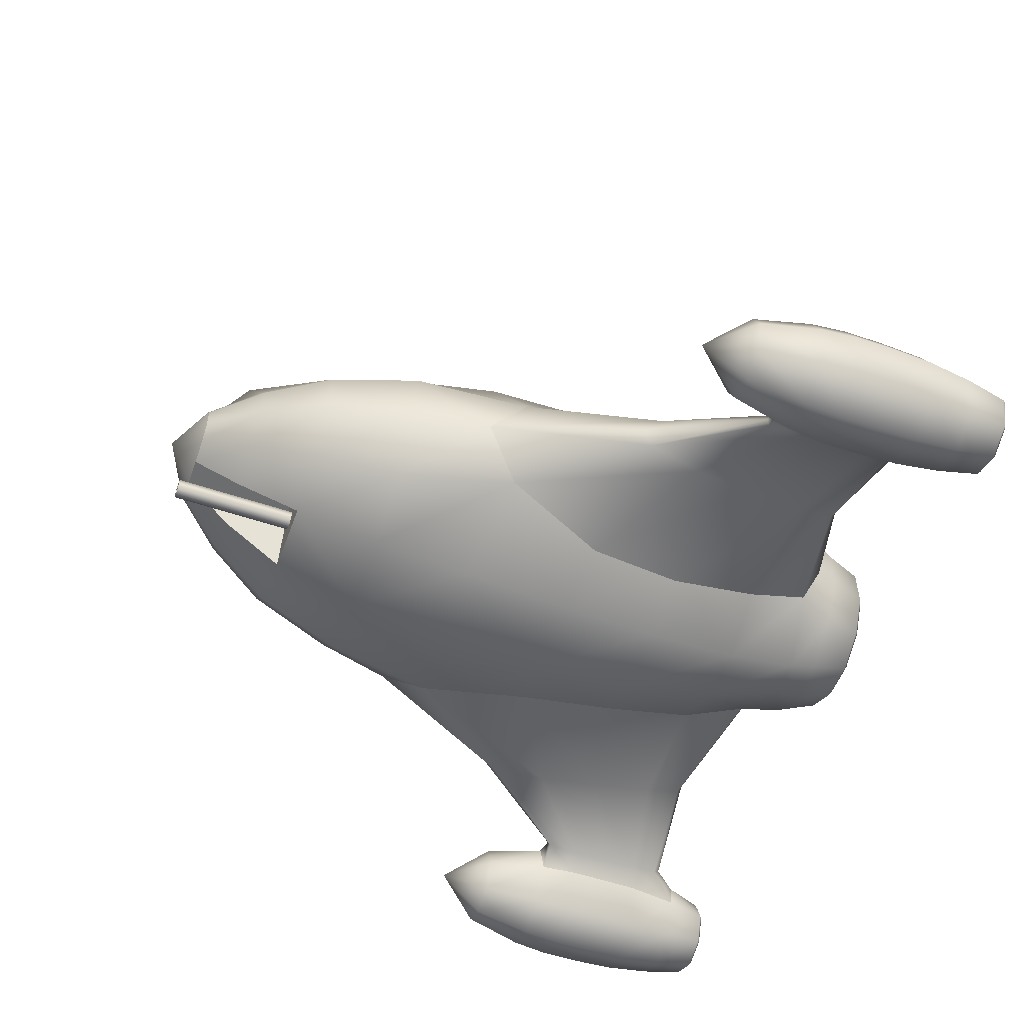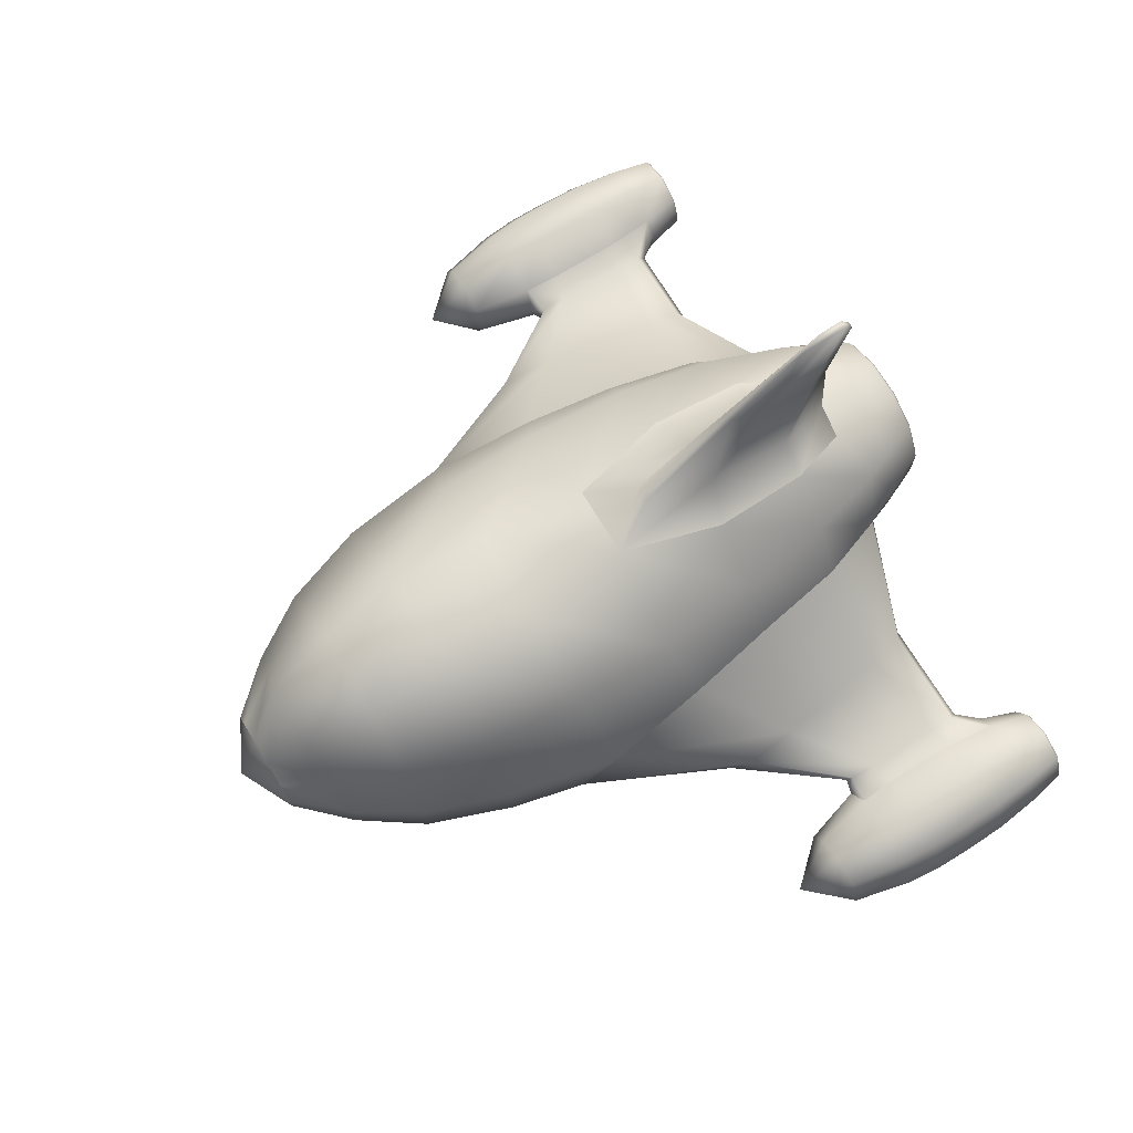
<metadata>
{"format":"obj","ext":"obj","renderer":"f3d","projection":"perspective","resolution":1024,"background":"white","views":[{"elev":-53.9,"azim":-110.0,"up":"+Y"},{"elev":72.6,"azim":-121.5,"up":"+Y"}]}
</metadata>
<code>
o plane
v -4.997 10.24 8.318
v -9.785 6.849 8.419
v -8.461 6.394 16
v -4.634 9.631 15.98
v -12.25 1.681 8.748
v -10.86 0.9719 16
v -3.798 10.37 -8.375
v -10.42 6.367 -8.375
v -10.42 6.76 1e-06
v -2.866 10.87 0.2102
v -14.6 -1.288 -6.944
v -13.54 0.7307 1.515
v -3.496 9.966 -22.8
v -7.676 4.499 -22.8
v -9.361 5.535 -16
v -4.287 11.14 -16
v -10.57 0.3503 -22.8
v -12.87 0.4593 -16
v -10.63 -3.893 -22.8
v -12.94 -4.736 -16
v -14.23 -5.209 -10.03
v -6.625 5.319 22.16
v -2.886 7.884 20.85
v -8.691 -0.5234 21.64
v -2.47 7.533 -28.38
v -5.423 3.179 -27.71
v -7.468 0.2475 -27.71
v -7.512 -2.75 -27.71
v -1.038 2.835 -31.56
v -2.924 1.714 -31.56
v -4.026 0.1334 -31.56
v -4.05 -1.483 -31.56
v -3.05 -11.55 8.419
v -2.332 -10.35 16
v -7.249 -7.745 16
v -7.505 -9.363 8.788
v -3.848 -11.59 -8.375
v -3.59 -11.89 -2e-06
v -8.453 -9.802 1.253
v -11.69 -8.366 -7.02
v -2.957 -8.395 -22.8
v -3.575 -10.27 -16
v -9.533 -8.662 -16
v -7.846 -7.093 -22.8
v -1.625 -8.339 22.16
v -6.768 -5.311 21.33
v -2.089 -5.929 -27.71
v -5.543 -5.011 -27.71
v -2.989 -2.702 -31.56
v -1.126 -3.197 -31.56
v -8.108 -2.968 22.48
v -17.5 -5.316 19.14
v -16.74 -6.127 19.66
v -18.02 -5.056 16.3
v -18.77 -4.989 11.73
v -19.48 -5.108 6.977
v -19.82 -5.736 2.838
v -18.76 -8.117 2.179
v -19.17 -7.019 1.432
v -17.33 -8.267 11.31
v -17.98 -8.602 6.414
v -16.75 -7.674 16.28
v -16.52 -7.139 19.14
v -24.99 -8.587 19.87
v -24.81 -9.083 20.5
v -25.03 -8.464 17.94
v -25.07 -8.361 14.79
v -25.09 -8.302 12.03
v -25 -8.54 9.961
v -24.63 -9.551 9.701
v -24.8 -9.08 9.535
v -24.54 -9.8 14.95
v -24.52 -9.859 12.01
v -24.57 -9.722 17.91
v -24.63 -9.579 19.87
v -30.22 -6.881 22.34
v -33.08 -7.931 22.34
v -32.61 -8.449 25.59
v -30.25 -7.585 25.59
v -34.37 -10.7 22.34
v -33.67 -10.73 25.59
v -33.32 -13.57 22.34
v -32.8 -13.09 25.59
v -30.55 -14.85 22.34
v -30.52 -14.15 25.59
v -27.68 -13.8 22.34
v -28.16 -13.29 25.59
v -26.4 -11.03 22.34
v -27.16 -11 25.59
v -26.33 -9.384 22.34
v -27.45 -8.166 22.34
v -28.16 -8.643 25.59
v -27.64 -9.717 25.59
v -30.19 -6.287 12.46
v -33.49 -7.494 12.46
v -33.49 -7.492 15.35
v -30.19 -6.285 15.35
v -34.96 -10.68 12.46
v -34.97 -10.68 15.35
v -33.76 -13.97 12.46
v -33.76 -13.97 15.35
v -30.57 -15.45 12.46
v -30.57 -15.45 15.35
v -27.28 -14.24 12.46
v -27.28 -14.24 15.35
v -27.46 -14.04 9.591
v -26.07 -11.05 9.591
v -25.81 -11.05 12.46
v -27.21 -7.945 9.591
v -30.2 -6.555 9.591
v -27.01 -7.783 12.46
v -30.25 -7.627 4.905
v -32.58 -8.48 4.905
v -33.3 -7.691 9.591
v -33.62 -10.73 4.905
v -34.7 -10.69 9.591
v -32.77 -13.06 4.905
v -33.56 -13.79 9.591
v -30.52 -14.11 4.905
v -30.56 -15.18 9.591
v -28.19 -13.25 4.905
v -27.2 -11 4.905
v -28.19 -8.672 4.905
v -25.96 -9.249 9.266
v -27.66 -9.747 4.905
v -30.2 -6.424 18.86
v -33.39 -7.594 18.86
v -34.83 -10.68 18.86
v -33.66 -13.88 18.86
v -30.57 -15.31 18.86
v -27.37 -14.14 18.86
v -25.8 -11.06 15.35
v -25.83 -11.04 18.26
v -27.02 -7.797 18.26
v -27.01 -7.762 15.35
v -30.38 -10.87 1.41
v 2.332 -10.35 16
v 1.625 -8.339 22.16
v 3.05 -11.55 8.419
v 3.59 -11.89 -2e-06
v 3.575 -10.27 -16
v 3.848 -11.59 -8.375
v 2.957 -8.395 -22.8
v -1.126 -3.203 -22.81
v 1.126 -3.203 -22.81
v 2.089 -5.936 -22.81
v -2.089 -5.936 -22.81
v 2.47 7.533 -28.38
v 1.038 2.835 -31.56
v 0 5e-06 -33.72
v -1.967 10.66 16.3
v -1.769 11.63 9.553
v -0.7432 10.5 20.5
v -0.6 12.1 4
v -1 18.32 14.77
v -0.3806 18.6 11.49
v -1 17.7 18.53
v -0.3965 17.31 20.28
v -0.2911 24.46 19.36
v -0.1308 23.76 17.63
v -0.3101 24.55 21.19
v -0.2478 23.61 21.97
v -30.26 -7.827 25.79
v -32.44 -8.628 25.79
v -31.79 -9.341 25.79
v -30.3 -8.796 25.79
v -33.42 -10.74 25.79
v -32.45 -10.78 25.79
v -32.62 -12.93 25.79
v -31.91 -12.27 25.79
v -30.51 -13.91 25.79
v -30.47 -12.94 25.79
v -28.32 -13.11 25.79
v -28.98 -12.39 25.79
v -27.4 -10.99 25.79
v -28.31 -10.95 25.79
v -27.87 -9.802 25.79
v -28.57 -10.09 25.79
v -28.34 -8.807 25.79
v -29.03 -9.413 25.79
v -30.3 -8.995 25.59
v -31.65 -9.488 25.59
v -31.65 -9.488 23.4
v -30.3 -8.995 23.4
v -32.25 -10.79 25.59
v -32.25 -10.79 23.4
v -31.76 -12.14 25.59
v -31.76 -12.14 23.4
v -30.46 -12.74 25.59
v -30.46 -12.74 23.4
v -29.11 -12.25 25.59
v -29.11 -12.25 23.4
v -28.51 -10.95 25.59
v -28.51 -10.95 23.4
v -28.76 -10.16 25.59
v -28.76 -10.16 23.4
v -29.17 -9.549 25.59
v -29.17 -9.549 23.4
v -5.624 4.903 24.37
v -2.109 6.893 24.37
v -7.509 0.9334 24.37
v -7.437 -2.573 24.37
v -5.569 -5.591 24.37
v -1.821 -7.806 24.37
v 0.3966 17.31 20.28
v 0.2479 23.61 21.97
v -4.451 3.977 27.49
v -1.629 5.606 27.49
v -6.08 1.155 27.49
v -6.08 -2.104 27.49
v -4.451 -4.926 27.49
v -1.629 -6.555 27.49
v 1.821 -7.806 24.37
v 1.629 -6.555 27.49
v -1.518 5.19 27.76
v -4.147 3.672 27.76
v -2.419 1.945 27.76
v -0.8855 2.83 27.76
v -5.665 1.043 27.76
v -3.305 0.411 27.76
v -5.665 -1.992 27.76
v -3.305 -1.36 27.76
v -4.147 -4.621 27.76
v -2.419 -2.894 27.76
v -1.518 -6.139 27.76
v -0.8855 -3.779 27.76
v 1.518 -6.139 27.76
v 0.8855 -3.779 27.76
v -0.8079 2.54 27.46
v -2.207 1.733 27.46
v -2.207 1.733 25.37
v -0.8079 2.54 25.37
v -3.015 0.3334 27.46
v -3.015 0.3334 25.37
v -3.015 -1.282 27.46
v -3.015 -1.282 25.37
v -2.207 -2.682 27.46
v -2.207 -2.682 25.37
v -0.8079 -3.49 27.46
v -0.8079 -3.49 25.37
v 0.8079 -3.49 27.46
v 0.8079 -3.49 25.37
v 3.496 9.966 -22.8
v 3.798 10.37 -8.375
v 4.287 11.14 -16
v 2.866 10.87 0.2102
v 0.3101 24.55 21.19
v 0.2911 24.46 19.36
v 0.7432 10.5 20.5
v 0.1308 23.76 17.63
v 0.3806 18.6 11.49
v 1.629 5.606 27.49
v 2.109 6.893 24.37
v 1.126 -3.197 -31.56
v -30.18 -10.79 23.4
v 4.997 10.24 8.318
v 4.634 9.631 15.98
v 8.461 6.394 16
v 9.785 6.849 8.419
v 10.86 0.9719 16
v 12.25 1.681 8.748
v 10.42 6.76 1e-06
v 10.42 6.367 -8.375
v 13.54 0.7307 1.515
v 14.6 -1.288 -6.944
v 9.361 5.535 -16
v 7.676 4.499 -22.8
v 12.87 0.4593 -16
v 10.57 0.3503 -22.8
v 12.94 -4.736 -16
v 10.63 -3.893 -22.8
v 14.23 -5.209 -10.03
v 2.886 7.884 20.85
v 6.625 5.319 22.16
v 8.691 -0.5234 21.64
v 5.423 3.179 -27.71
v 7.468 0.2475 -27.71
v 7.512 -2.75 -27.71
v 2.924 1.714 -31.56
v 4.026 0.1334 -31.56
v 4.05 -1.483 -31.56
v 7.505 -9.363 8.788
v 7.249 -7.745 16
v 11.69 -8.366 -7.02
v 8.453 -9.802 1.253
v 7.846 -7.093 -22.8
v 9.533 -8.662 -16
v 6.768 -5.311 21.33
v 2.089 -5.929 -27.71
v 5.543 -5.011 -27.71
v 2.989 -2.702 -31.56
v 8.108 -2.968 22.48
v 16.74 -6.127 19.66
v 17.5 -5.316 19.14
v 18.02 -5.056 16.3
v 18.77 -4.989 11.73
v 19.48 -5.108 6.977
v 19.82 -5.736 2.838
v 19.17 -7.019 1.432
v 18.76 -8.117 2.179
v 17.98 -8.602 6.414
v 17.33 -8.267 11.31
v 16.75 -7.674 16.28
v 16.52 -7.139 19.14
v 24.81 -9.083 20.5
v 24.99 -8.587 19.87
v 25.03 -8.464 17.94
v 25.07 -8.361 14.79
v 25.09 -8.302 12.03
v 25 -8.54 9.961
v 24.8 -9.08 9.535
v 24.63 -9.551 9.701
v 24.52 -9.859 12.01
v 24.54 -9.8 14.95
v 24.57 -9.722 17.91
v 24.63 -9.579 19.87
v 30.22 -6.881 22.34
v 30.25 -7.585 25.59
v 32.61 -8.449 25.59
v 33.08 -7.931 22.34
v 33.67 -10.73 25.59
v 34.37 -10.7 22.34
v 32.8 -13.09 25.59
v 33.32 -13.57 22.34
v 30.52 -14.15 25.59
v 30.55 -14.85 22.34
v 28.16 -13.29 25.59
v 27.68 -13.8 22.34
v 27.18 -11 25.59
v 26.4 -11.03 22.34
v 26.33 -9.384 22.34
v 27.61 -9.717 25.59
v 28.17 -8.643 25.59
v 27.45 -8.166 22.34
v 30.19 -6.287 12.46
v 30.19 -6.285 15.35
v 33.49 -7.492 15.35
v 33.49 -7.494 12.46
v 34.97 -10.68 15.35
v 34.96 -10.68 12.46
v 33.76 -13.97 15.35
v 33.76 -13.97 12.46
v 30.57 -15.45 15.35
v 30.57 -15.45 12.46
v 27.28 -14.24 15.35
v 27.28 -14.24 12.46
v 27.46 -14.04 9.591
v 25.81 -11.05 12.46
v 26.07 -11.05 9.591
v 27.21 -7.945 9.591
v 27.01 -7.783 12.46
v 30.2 -6.555 9.591
v 30.25 -7.627 4.905
v 33.3 -7.691 9.591
v 32.58 -8.48 4.905
v 34.7 -10.69 9.591
v 33.62 -10.73 4.905
v 33.56 -13.79 9.591
v 32.77 -13.06 4.905
v 30.56 -15.18 9.591
v 30.52 -14.11 4.905
v 28.19 -13.25 4.905
v 27.22 -11 4.905
v 28.2 -8.672 4.905
v 27.63 -9.747 4.905
v 25.96 -9.249 9.266
v 30.2 -6.424 18.86
v 33.39 -7.594 18.86
v 34.83 -10.68 18.86
v 33.66 -13.88 18.86
v 30.57 -15.31 18.86
v 27.37 -14.14 18.86
v 25.83 -11.04 18.26
v 25.8 -11.06 15.35
v 27.02 -7.797 18.26
v 27.01 -7.762 15.35
v 30.38 -10.87 1.41
v 1.769 11.63 9.553
v 1.967 10.66 16.3
v 0.6 12.1 4
v 1 18.32 14.77
v 1 17.7 18.53
v 30.26 -7.827 25.79
v 30.3 -8.796 25.79
v 31.79 -9.341 25.79
v 32.44 -8.628 25.79
v 32.45 -10.78 25.79
v 33.42 -10.74 25.79
v 31.91 -12.27 25.79
v 32.62 -12.93 25.79
v 30.47 -12.94 25.79
v 30.51 -13.91 25.79
v 28.98 -12.39 25.79
v 28.32 -13.11 25.79
v 28.31 -10.95 25.79
v 27.42 -10.99 25.79
v 27.84 -9.802 25.79
v 28.58 -10.06 25.79
v 28.35 -8.807 25.79
v 29.04 -9.384 25.79
v 30.3 -8.995 25.59
v 30.3 -8.995 23.4
v 31.65 -9.488 23.4
v 31.65 -9.488 25.59
v 32.25 -10.79 23.4
v 32.25 -10.79 25.59
v 31.76 -12.14 23.4
v 31.76 -12.14 25.59
v 30.46 -12.74 23.4
v 30.46 -12.74 25.59
v 29.11 -12.25 23.4
v 29.11 -12.25 25.59
v 28.51 -10.95 23.4
v 28.51 -10.95 25.59
v 28.77 -10.13 25.59
v 28.77 -10.13 23.4
v 29.18 -9.52 25.59
v 29.18 -9.52 23.4
v 5.624 4.903 24.37
v 7.509 0.9334 24.37
v 7.437 -2.573 24.37
v 5.569 -5.591 24.37
v 4.451 3.977 27.49
v 6.08 1.155 27.49
v 6.08 -2.104 27.49
v 4.451 -4.926 27.49
v 1.518 5.19 27.76
v 0.8855 2.83 27.76
v 2.419 1.945 27.76
v 4.147 3.672 27.76
v 3.305 0.411 27.76
v 5.665 1.043 27.76
v 3.305 -1.36 27.76
v 5.665 -1.992 27.76
v 2.419 -2.894 27.76
v 4.147 -4.621 27.76
v 0.8079 2.54 27.46
v 0.8079 2.54 25.37
v 2.207 1.733 25.37
v 2.207 1.733 27.46
v 3.015 0.3334 25.37
v 3.015 0.3334 27.46
v 3.015 -1.282 25.37
v 3.015 -1.282 27.46
v 2.207 -2.682 25.37
v 2.207 -2.682 27.46
v 30.18 -10.79 23.4
v 0 -0.4745 25.37
v 0 -5.55 -22.5
v 0 -5.55 -32.5
v 0.3897 -5.775 -32.5
v 0.3897 -5.775 -22.5
v 0 -5.25 -32.5
v 0.6495 -5.625 -32.5
v 0 -5.25 -22.5
v 0.6495 -5.625 -22.5
v 0.3897 -6.225 -32.5
v 0.3897 -6.225 -22.5
v 0.6495 -6.375 -32.5
v 0.6495 -6.375 -22.5
v 0 -6.45 -32.5
v 0 -6.45 -22.5
v 0 -6.75 -32.5
v 0 -6.75 -22.5
v -0.3897 -6.225 -32.5
v -0.3897 -6.225 -22.5
v -0.6495 -6.375 -32.5
v -0.6495 -6.375 -22.5
v -0.3897 -5.775 -32.5
v -0.3897 -5.775 -22.5
v -0.6495 -5.625 -32.5
v -0.6495 -5.625 -22.5
f 1 2 3 4
f 2 5 6 3
f 7 8 9 10
f 8 11 12 9
f 13 14 15 16
f 14 17 18 15
f 17 19 20 18
f 16 15 8 7
f 15 18 11 8
f 18 20 21 11
f 10 9 2 1
f 9 12 5 2
f 4 3 22 23
f 3 6 24 22
f 25 26 14 13
f 26 27 17 14
f 27 28 19 17
f 26 25 29 30
f 27 26 30 31
f 28 27 31 32
f 33 34 35 36
f 37 38 39 40
f 41 42 43 44
f 44 43 20 19
f 42 37 40 43
f 43 40 21 20
f 38 33 36 39
f 34 45 46 35
f 47 41 44 48
f 48 44 19 28
f 48 49 50 47
f 28 32 49 48
f 51 24 52 53
f 24 6 54 52
f 6 5 55 54
f 5 12 56 55
f 11 57 56 12
f 21 40 58 59
f 39 36 60 61
f 36 35 62 60
f 35 46 63 62
f 46 51 53 63
f 53 52 64 65
f 52 54 66 64
f 54 55 67 66
f 55 56 68 67
f 57 69 68 56
f 58 70 71 59
f 61 60 72 73
f 60 62 74 72
f 62 63 75 74
f 63 53 65 75
f 21 59 57 11
f 57 59 71 69
f 40 39 61 58
f 58 61 73 70
f 76 77 78 79
f 77 80 81 78
f 80 82 83 81
f 82 84 85 83
f 84 86 87 85
f 86 88 89 87
f 90 91 92 93
f 91 76 79 92
f 94 95 96 97
f 95 98 99 96
f 98 100 101 99
f 100 102 103 101
f 102 104 105 103
f 106 107 108 104
f 109 110 94 111
f 112 113 114 110
f 113 115 116 114
f 115 117 118 116
f 117 119 120 118
f 119 121 106 120
f 121 122 107 106
f 123 109 124 125
f 123 112 110 109
f 126 127 77 76
f 127 128 80 77
f 128 129 82 80
f 129 130 84 82
f 130 131 86 84
f 105 132 133 131
f 134 135 97 126
f 113 112 136
f 112 123 136
f 136 123 125 122
f 122 121 136
f 121 119 136
f 119 117 136
f 117 115 136
f 115 113 136
f 75 65 90 88
f 65 64 91 90
f 64 66 134 91
f 66 67 135 134
f 67 68 111 135
f 68 69 109 111
f 69 71 124 109
f 71 70 107 124
f 70 73 108 107
f 73 72 132 108
f 72 74 133 132
f 74 75 88 133
f 45 34 137 138
f 34 33 139 137
f 33 38 140 139
f 37 42 141 142
f 41 143 141 42
f 144 145 146 147
f 29 25 148 149
f 30 29 150
f 50 49 150
f 49 32 150
f 32 31 150
f 31 30 150
f 1 4 151 152
f 4 23 153 151
f 10 1 152 154
f 152 155 156 154
f 152 151 157 155
f 151 153 158 157
f 155 159 160 156
f 161 159 155 157
f 162 161 157 158
f 163 164 165 166
f 164 167 168 165
f 167 169 170 168
f 169 171 172 170
f 171 173 174 172
f 173 175 176 174
f 177 178 176 175
f 179 163 166 180
f 181 182 183 184
f 182 185 186 183
f 185 187 188 186
f 187 189 190 188
f 189 191 192 190
f 191 193 194 192
f 195 196 194 193
f 197 181 184 198
f 23 22 199 200
f 22 24 201 199
f 201 24 51 202
f 203 46 45 204
f 51 46 203 202
f 163 79 78 164
f 164 78 81 167
f 167 81 83 169
f 169 83 85 171
f 171 85 87 173
f 173 87 89 175
f 179 92 79 163
f 175 89 93 177
f 181 166 165 182
f 182 165 168 185
f 185 168 170 187
f 187 170 172 189
f 189 172 174 191
f 191 174 176 193
f 193 176 178 195
f 197 180 166 181
f 158 205 206 162
f 200 199 207 208
f 199 201 209 207
f 201 202 210 209
f 202 203 211 210
f 203 204 212 211
f 213 214 212 204
f 215 216 217 218
f 216 219 220 217
f 219 221 222 220
f 221 223 224 222
f 223 225 226 224
f 227 228 226 225
f 229 230 231 232
f 230 233 234 231
f 233 235 236 234
f 235 237 238 236
f 237 239 240 238
f 241 242 240 239
f 215 208 207 216
f 216 207 209 219
f 219 209 210 221
f 221 210 211 223
f 223 211 212 225
f 225 212 214 227
f 229 218 217 230
f 230 217 220 233
f 233 220 222 235
f 235 222 224 237
f 237 224 226 239
f 239 226 228 241
f 41 47 147
f 47 50 144 147
f 97 96 127 126
f 96 99 128 127
f 99 101 129 128
f 101 103 130 129
f 103 105 131 130
f 110 114 95 94
f 114 116 98 95
f 116 118 100 98
f 118 120 102 100
f 120 106 104 102
f 126 76 91 134
f 97 135 111 94
f 88 86 131 133
f 132 105 104 108
f 177 179 180 178
f 197 198 196 195
f 93 92 179 177
f 178 180 197 195
f 89 88 90 93
f 122 125 124 107
f 147 146 143 41
f 13 243 148 25
f 7 244 245 16
f 10 246 244 7
f 159 161 247 248
f 153 249 205 158
f 160 250 251 156
f 162 206 247 161
f 45 138 213 204
f 208 252 253 200
f 50 150 254
f 183 186 255
f 186 188 255
f 188 190 255
f 190 192 255
f 192 194 255
f 194 196 255
f 196 198 255
f 198 184 255
f 184 183 255
f 256 257 258 259
f 259 258 260 261
f 244 246 262 263
f 263 262 264 265
f 243 245 266 267
f 267 266 268 269
f 269 268 270 271
f 245 244 263 266
f 266 263 265 268
f 268 265 272 270
f 246 256 259 262
f 262 259 261 264
f 257 273 274 258
f 258 274 275 260
f 148 243 267 276
f 276 267 269 277
f 277 269 271 278
f 276 279 149 148
f 277 280 279 276
f 278 281 280 277
f 139 282 283 137
f 142 284 285 140
f 143 286 287 141
f 286 271 270 287
f 141 287 284 142
f 287 270 272 284
f 140 285 282 139
f 137 283 288 138
f 289 290 286 143
f 290 278 271 286
f 290 289 254 291
f 278 290 291 281
f 292 293 294 275
f 275 294 295 260
f 260 295 296 261
f 261 296 297 264
f 265 264 297 298
f 272 299 300 284
f 285 301 302 282
f 282 302 303 283
f 283 303 304 288
f 288 304 293 292
f 293 305 306 294
f 294 306 307 295
f 295 307 308 296
f 296 308 309 297
f 298 297 309 310
f 300 299 311 312
f 301 313 314 302
f 302 314 315 303
f 303 315 316 304
f 304 316 305 293
f 272 265 298 299
f 298 310 311 299
f 284 300 301 285
f 300 312 313 301
f 317 318 319 320
f 320 319 321 322
f 322 321 323 324
f 324 323 325 326
f 326 325 327 328
f 328 327 329 330
f 331 332 333 334
f 334 333 318 317
f 335 336 337 338
f 338 337 339 340
f 340 339 341 342
f 342 341 343 344
f 344 343 345 346
f 347 346 348 349
f 350 351 335 352
f 353 352 354 355
f 355 354 356 357
f 357 356 358 359
f 359 358 360 361
f 361 360 347 362
f 362 347 349 363
f 364 365 366 350
f 364 350 352 353
f 367 317 320 368
f 368 320 322 369
f 369 322 324 370
f 370 324 326 371
f 371 326 328 372
f 345 372 373 374
f 375 367 336 376
f 355 377 353
f 353 377 364
f 377 363 365 364
f 363 377 362
f 362 377 361
f 361 377 359
f 359 377 357
f 357 377 355
f 316 330 331 305
f 305 331 334 306
f 306 334 375 307
f 307 375 376 308
f 308 376 351 309
f 309 351 350 310
f 310 350 366 311
f 311 366 349 312
f 312 349 348 313
f 313 348 374 314
f 314 374 373 315
f 315 373 330 316
f 140 38 37 142
f 13 16 245 243
f 279 150 149
f 254 150 291
f 291 150 281
f 281 150 280
f 280 150 279
f 256 378 379 257
f 257 379 249 273
f 246 380 378 256
f 378 380 251 381
f 378 381 382 379
f 379 382 205 249
f 381 251 250 248
f 247 382 381 248
f 206 205 382 247
f 10 154 380 246
f 149 150 29
f 383 384 385 386
f 386 385 387 388
f 388 387 389 390
f 390 389 391 392
f 392 391 393 394
f 394 393 395 396
f 397 396 395 398
f 399 400 384 383
f 401 402 403 404
f 404 403 405 406
f 406 405 407 408
f 408 407 409 410
f 410 409 411 412
f 412 411 413 414
f 415 414 413 416
f 417 418 402 401
f 273 253 419 274
f 274 419 420 275
f 420 421 292 275
f 422 213 138 288
f 292 421 422 288
f 383 386 319 318
f 386 388 321 319
f 388 390 323 321
f 390 392 325 323
f 392 394 327 325
f 394 396 329 327
f 399 383 318 333
f 396 397 332 329
f 401 404 385 384
f 404 406 387 385
f 406 408 389 387
f 408 410 391 389
f 410 412 393 391
f 412 414 395 393
f 414 415 398 395
f 417 401 384 400
f 154 156 251 380
f 160 159 248 250
f 253 252 423 419
f 419 423 424 420
f 420 424 425 421
f 421 425 426 422
f 422 426 214 213
f 427 428 429 430
f 430 429 431 432
f 432 431 433 434
f 434 433 435 436
f 436 435 228 227
f 437 438 439 440
f 440 439 441 442
f 442 441 443 444
f 444 443 445 446
f 446 445 242 241
f 427 430 423 252
f 430 432 424 423
f 432 434 425 424
f 434 436 426 425
f 436 227 214 426
f 437 440 429 428
f 440 442 431 429
f 442 444 433 431
f 444 446 435 433
f 446 241 228 435
f 143 146 289
f 289 146 145 254
f 145 144 50 254
f 336 367 368 337
f 337 368 369 339
f 339 369 370 341
f 341 370 371 343
f 343 371 372 345
f 352 335 338 354
f 354 338 340 356
f 356 340 342 358
f 358 342 344 360
f 360 344 346 347
f 367 375 334 317
f 336 335 351 376
f 330 373 372 328
f 374 348 346 345
f 397 398 400 399
f 417 415 416 418
f 332 397 399 333
f 398 415 417 400
f 329 332 331 330
f 363 349 366 365
f 23 200 253 273
f 23 273 249 153
f 215 218 428 427
f 232 438 437 229
f 208 215 427 252
f 218 229 437 428
f 403 447 405
f 405 447 407
f 407 447 409
f 409 447 411
f 411 447 413
f 413 447 416
f 416 447 418
f 418 447 402
f 402 447 403
f 232 231 448
f 231 234 448
f 234 236 448
f 236 238 448
f 238 240 448
f 240 242 448
f 242 445 448
f 445 443 448
f 443 441 448
f 441 439 448
f 439 438 448
f 438 232 448
f 449 450 451 452
f 450 453 454 451
f 453 455 456 454
f 452 451 457 458
f 451 454 459 457
f 454 456 460 459
f 458 457 461 462
f 457 459 463 461
f 459 460 464 463
f 462 461 465 466
f 461 463 467 465
f 463 464 468 467
f 466 465 469 470
f 465 467 471 469
f 467 468 472 471
f 470 469 450 449
f 469 471 453 450
f 471 472 455 453

</code>
